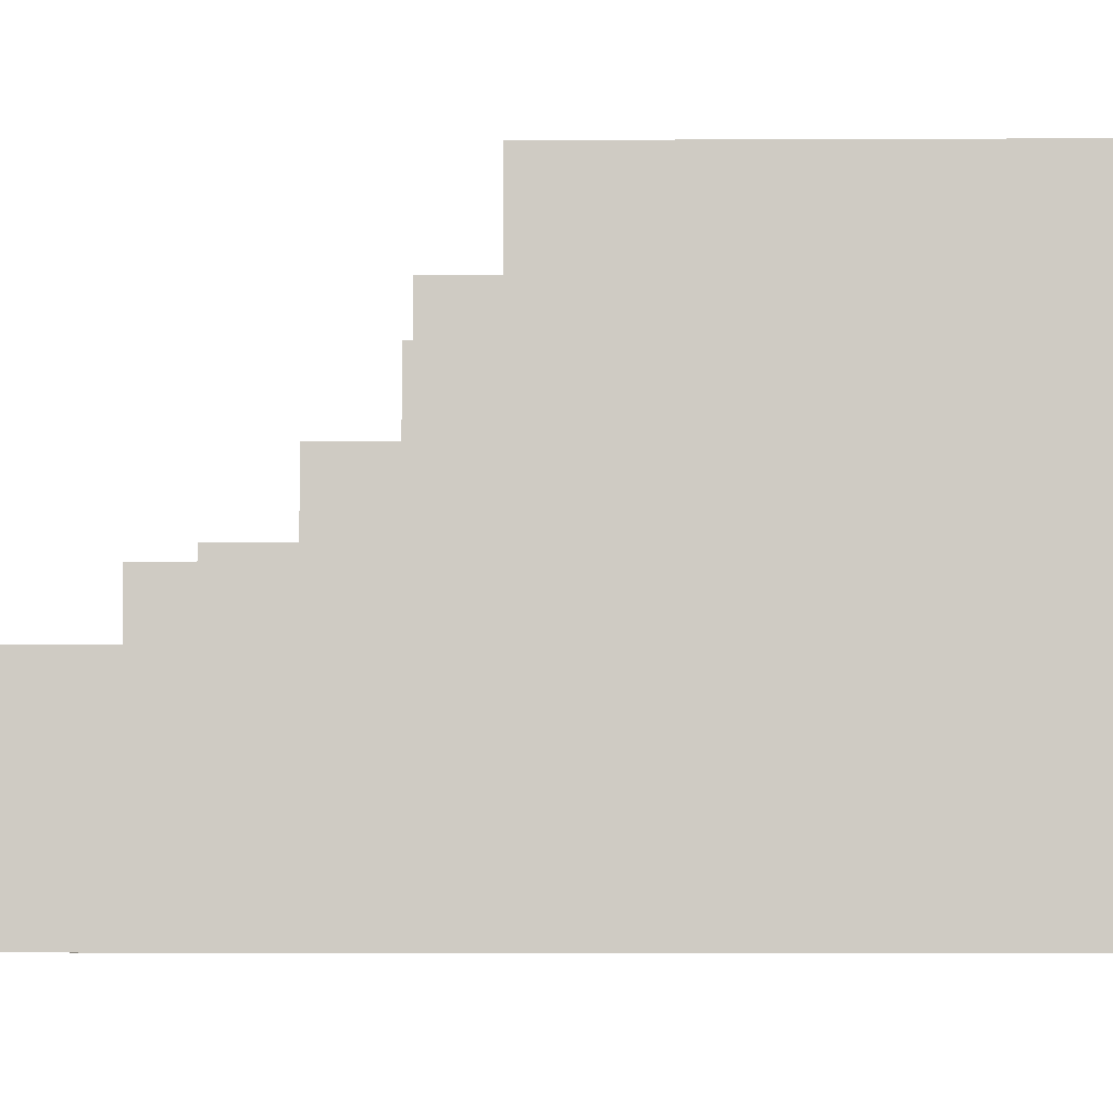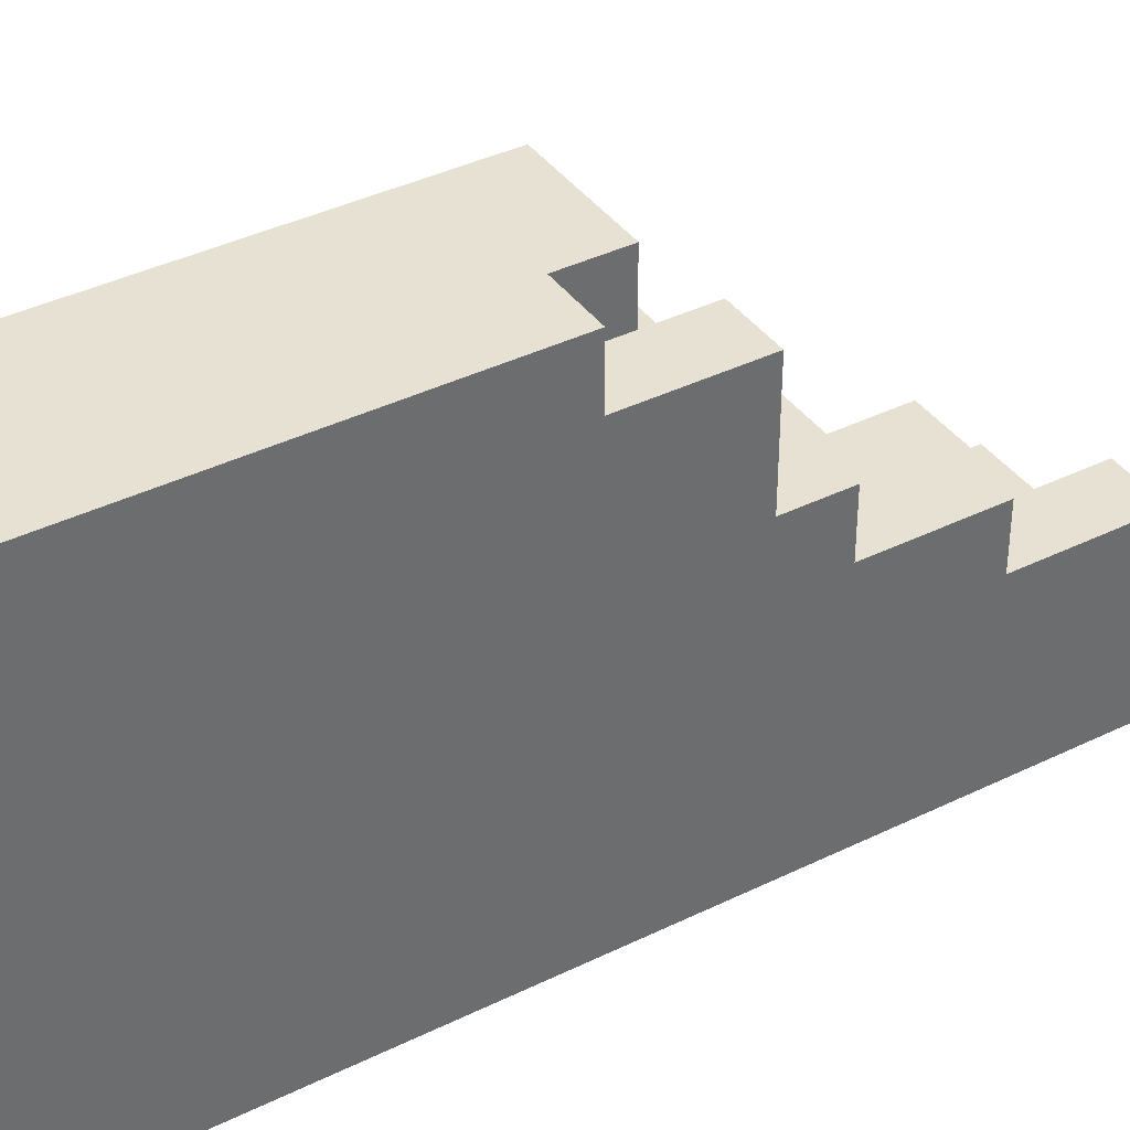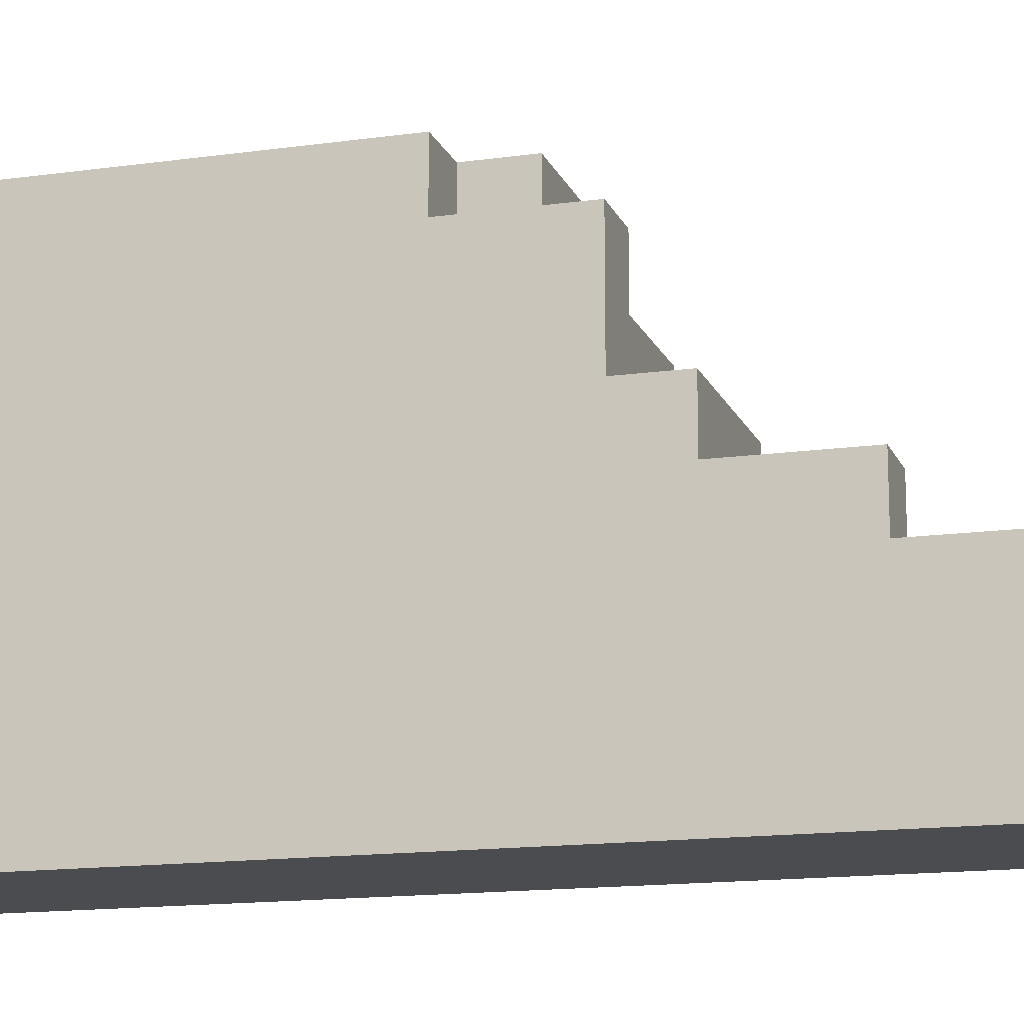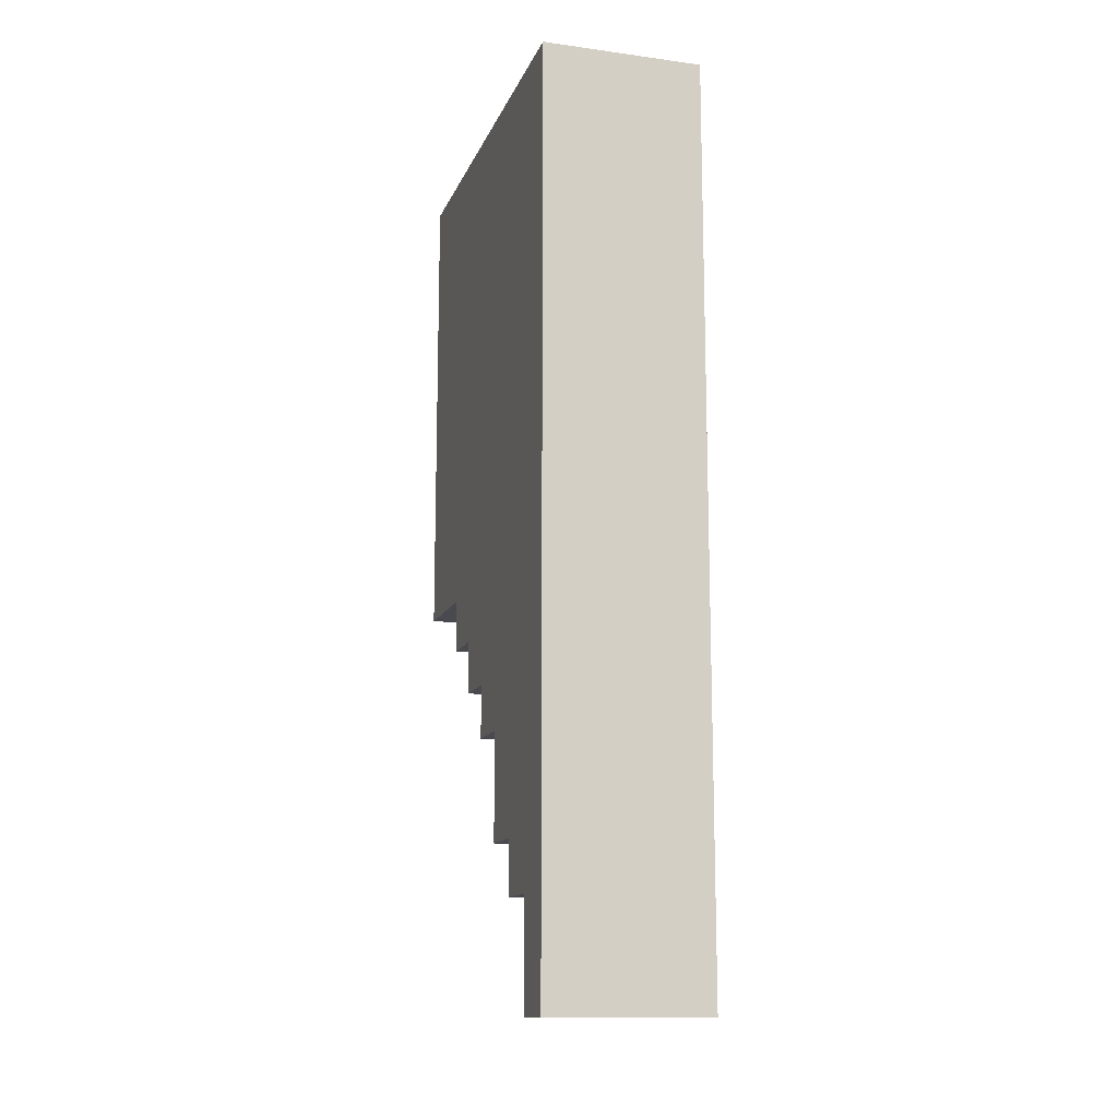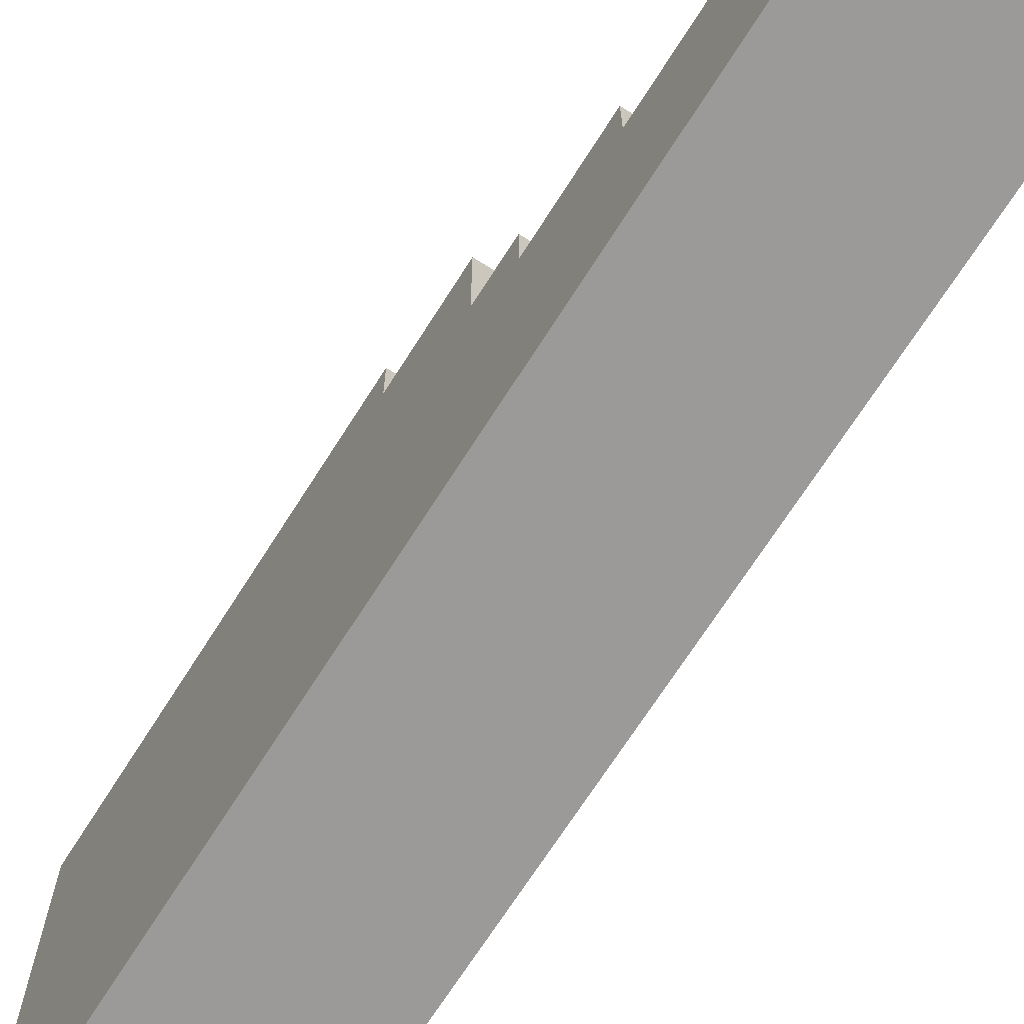
<metadata>
{"format":"obj","ext":"obj","renderer":"f3d","projection":"perspective","resolution":1024,"background":"white","views":[{"elev":-5.4,"azim":-89.1,"up":"+Y"},{"elev":38.8,"azim":58.3,"up":"+Y"},{"elev":-14.7,"azim":107.0,"up":"+Y"},{"elev":-13.6,"azim":-16.7,"up":"+Z"},{"elev":-69.5,"azim":147.6,"up":"+Y"}]}
</metadata>
<code>
o
v -0.1 0 0.8
v -0.1 0 0.7
v -0.1 0 0.6
v -0.1 0 0.4
v -0.1 0 0.2
v -0.1 0 0
v -0.1 0 -0.2
v -0.1 0 -0.3
v -0.1 0 -0.8
v -0.1 0 -0.9
v -0.1 0.1 0.7
v -0.1 0.1 0.6
v -0.1 0.1 0.4
v -0.1 0.1 0.2
v -0.1 0.1 0
v -0.1 0.1 -0.2
v -0.1 0.1 -0.3
v -0.1 0.1 -0.7
v -0.1 0.1 -0.8
v -0.1 0.1 -0.9
v -0.1 0.2 0.3
v -0.1 0.2 0.1
v -0.1 0.2 -0.2
v -0.1 0.2 -0.4
v -0.1 0.2 -0.5
v -0.1 0.2 -0.6
v -0.1 0.2 -0.7
v -0.1 0.3 0.8
v -0.1 0.3 0.6
v -0.1 0.3 0.3
v -0.1 0.3 0.1
v -0.1 0.3 -0.2
v -0.1 0.3 -0.4
v -0.1 0.3 -0.5
v -0.1 0.3 -0.6
v -0.1 0.4 0.8
v -0.1 0.4 0.6
v -0.1 0.4 0.3
v -0.1 0.4 0.1
v -0.1 0.4 -0.3
v -0.1 0.4 -0.4
v -0.1 0.5 0.7
v -0.1 0.5 0.4
v -0.1 0.5 0.3
v -0.1 0.5 0.2
v -0.1 0.5 0.1
v -0.1 0.5 0
v -0.1 0.5 -0.2
v -0.1 0.5 -0.3
v -0.1 0.6 0.7
v -0.1 0.6 0.4
v -0.1 0.6 0.2
v -0.1 0.6 0
v -0.1 0.6 -0.1
v -0.1 0.6 -0.2
v -0.1 0.7 0.5
v -0.1 0.7 0.2
v -0.1 0.7 0
v -0.1 0.7 -0.1
v -0.1 0.8 0.8
v -0.1 0.8 0.5
v -0.1 0.8 0.2
v -0.1 0.8 0
v -0.1 0.8 -0.1
v 0.1 0.1 -0.7
v 0.1 0.1 -0.8
v 0.1 0.2 -0.6
v 0.1 0.2 -0.7
v 0.1 0.2 -0.8
v 0.1 0.3 -0.4
v 0.1 0.3 -0.5
v 0.1 0.3 -0.6
v 0.1 0.3 -0.7
v 0.1 0.4 -0.4
v 0.1 0.4 -0.5
v 0.1 0.6 -0.1
v 0.1 0.6 -0.2
v 0.1 0.7 -0.1
v 0.1 0.7 -0.2
v 0.1 0.7 0
v 0.1 0.7 -0.1
v 0.1 0.8 0
v 0.1 0.8 -0.1
v 0.2 0 0.8
v 0.2 0 0.6
v 0.2 0 0.5
v 0.2 0 0.3
v 0.2 0 0.1
v 0.2 0 -0.2
v 0.2 0 -0.3
v 0.2 0 -0.4
v 0.2 0 -0.5
v 0.2 0 -0.9
v 0.2 0.1 0.8
v 0.2 0.1 0.6
v 0.2 0.1 0.5
v 0.2 0.1 0.3
v 0.2 0.1 0.1
v 0.2 0.1 -0.2
v 0.2 0.1 -0.3
v 0.2 0.1 -0.4
v 0.2 0.1 -0.5
v 0.2 0.1 -0.6
v 0.2 0.1 -0.7
v 0.2 0.1 -0.8
v 0.2 0.1 -0.9
v 0.2 0.2 0.8
v 0.2 0.2 0.6
v 0.2 0.2 0.3
v 0.2 0.2 0.1
v 0.2 0.2 -0.1
v 0.2 0.2 -0.4
v 0.2 0.2 -0.7
v 0.2 0.2 -0.8
v 0.2 0.3 0.8
v 0.2 0.3 0.7
v 0.2 0.3 0.3
v 0.2 0.3 0.2
v 0.2 0.3 0.1
v 0.2 0.3 0
v 0.2 0.3 -0.1
v 0.2 0.3 -0.4
v 0.2 0.3 -0.5
v 0.2 0.3 -0.6
v 0.2 0.3 -0.7
v 0.2 0.4 0.8
v 0.2 0.4 0.7
v 0.2 0.4 0.6
v 0.2 0.4 0.2
v 0.2 0.4 0
v 0.2 0.4 -0.3
v 0.2 0.4 -0.4
v 0.2 0.4 -0.5
v 0.2 0.5 0.8
v 0.2 0.5 0.7
v 0.2 0.5 0.5
v 0.2 0.5 0.2
v 0.2 0.5 0
v 0.2 0.5 -0.2
v 0.2 0.5 -0.3
v 0.2 0.6 0.7
v 0.2 0.6 0.5
v 0.2 0.6 0.2
v 0.2 0.6 0
v 0.2 0.6 -0.1
v 0.2 0.6 -0.2
v 0.2 0.7 0.8
v 0.2 0.7 0.6
v 0.2 0.7 0.5
v 0.2 0.7 0.3
v 0.2 0.7 0.1
v 0.2 0.7 0
v 0.2 0.7 -0.1
v 0.2 0.7 -0.2
v 0.2 0.8 0.8
v 0.2 0.8 0.6
v 0.2 0.8 0.5
v 0.2 0.8 0.3
v 0.2 0.8 0.1
v 0.2 0.8 0
v -0.1 0 0.8
v -0.1 0.3 0.8
v -0.1 0.4 0.8
v -0.1 0.8 0.8
v 0.1 0 0.8
v 0.1 0.1 0.8
v 0.1 0.2 0.8
v 0.1 0.3 0.8
v 0.1 0.4 0.8
v 0.1 0.5 0.8
v 0.1 0.7 0.8
v 0.1 0.8 0.8
v 0.2 0 0.8
v 0.2 0.1 0.8
v 0.2 0.2 0.8
v 0.2 0.3 0.8
v 0.2 0.4 0.8
v 0.2 0.5 0.8
v 0.2 0.7 0.8
v 0.2 0.8 0.8
v 0.1 0.7 0
v 0.1 0.8 0
v 0.2 0.7 0
v 0.2 0.8 0
v -0.1 0.6 -0.1
v -0.1 0.7 -0.1
v -0.1 0.8 -0.1
v 0.1 0.6 -0.1
v 0.1 0.7 -0.1
v 0.1 0.8 -0.1
v -0.1 0.5 -0.2
v -0.1 0.6 -0.2
v 0.1 0.6 -0.2
v 0.1 0.7 -0.2
v 0.2 0.5 -0.2
v 0.2 0.6 -0.2
v 0.2 0.7 -0.2
v -0.1 0.4 -0.3
v -0.1 0.5 -0.3
v 0.2 0.4 -0.3
v 0.2 0.5 -0.3
v -0.1 0.3 -0.4
v -0.1 0.4 -0.4
v 0.1 0.3 -0.4
v 0.1 0.4 -0.4
v 0.1 0.3 -0.5
v 0.1 0.4 -0.5
v 0.2 0.3 -0.5
v 0.2 0.4 -0.5
v -0.1 0.2 -0.6
v -0.1 0.3 -0.6
v 0 0.2 -0.6
v 0.1 0.2 -0.6
v 0.1 0.3 -0.6
v -0.1 0.1 -0.7
v -0.1 0.2 -0.7
v 0 0.1 -0.7
v 0 0.2 -0.7
v 0.1 0.1 -0.7
v 0.1 0.2 -0.7
v 0.1 0.3 -0.7
v 0.2 0.2 -0.7
v 0.2 0.3 -0.7
v 0.1 0.1 -0.8
v 0.1 0.2 -0.8
v 0.2 0.1 -0.8
v 0.2 0.2 -0.8
v -0.1 0 -0.9
v -0.1 0.1 -0.9
v 0 0 -0.9
v 0 0.1 -0.9
v 0.2 0 -0.9
v 0.2 0.1 -0.9
v -0.1 0 0.8
v 0.1 0 0.8
v 0.2 0 0.8
v -0.1 0 0.7
v 0.1 0 0.7
v -0.1 0 0.6
v 0.2 0 0.6
v 0.1 0 0.5
v 0.2 0 0.5
v -0.1 0 0.4
v 0.1 0 0.4
v 0.1 0 0.3
v 0.2 0 0.3
v -0.1 0 0.2
v 0.1 0 0.2
v 0.1 0 0.1
v 0.2 0 0.1
v -0.1 0 0
v 0.1 0 0
v -0.1 0 -0.2
v 0.2 0 -0.2
v -0.1 0 -0.3
v 0.2 0 -0.3
v 0.1 0 -0.4
v 0.2 0 -0.4
v 0.1 0 -0.5
v 0.2 0 -0.5
v -0.1 0 -0.8
v 0 0 -0.8
v -0.1 0 -0.9
v 0 0 -0.9
v 0.2 0 -0.9
v -0.1 0.1 -0.7
v 0 0.1 -0.7
v 0.1 0.1 -0.7
v -0.1 0.1 -0.8
v 0 0.1 -0.8
v 0.1 0.1 -0.8
v 0.2 0.1 -0.8
v -0.1 0.1 -0.9
v 0 0.1 -0.9
v 0.2 0.1 -0.9
v -0.1 0.2 -0.6
v 0 0.2 -0.6
v 0.1 0.2 -0.6
v -0.1 0.2 -0.7
v 0 0.2 -0.7
v 0.1 0.2 -0.7
v 0.2 0.2 -0.7
v 0.1 0.2 -0.8
v 0.2 0.2 -0.8
v -0.1 0.3 -0.4
v 0.1 0.3 -0.4
v -0.1 0.3 -0.5
v 0.1 0.3 -0.5
v 0.2 0.3 -0.5
v -0.1 0.3 -0.6
v 0.1 0.3 -0.6
v 0.2 0.3 -0.6
v 0.1 0.3 -0.7
v 0.2 0.3 -0.7
v -0.1 0.4 -0.3
v 0.2 0.4 -0.3
v -0.1 0.4 -0.4
v 0.1 0.4 -0.4
v 0.2 0.4 -0.4
v 0.1 0.4 -0.5
v 0.2 0.4 -0.5
v -0.1 0.5 -0.2
v 0.2 0.5 -0.2
v -0.1 0.5 -0.3
v 0.2 0.5 -0.3
v -0.1 0.6 -0.1
v 0.1 0.6 -0.1
v -0.1 0.6 -0.2
v 0.1 0.6 -0.2
v 0.1 0.7 0
v 0.2 0.7 0
v 0.1 0.7 -0.1
v 0.2 0.7 -0.1
v 0.1 0.7 -0.2
v 0.2 0.7 -0.2
v -0.1 0.8 0.8
v 0.1 0.8 0.8
v 0.2 0.8 0.8
v 0.1 0.8 0.6
v 0.2 0.8 0.6
v -0.1 0.8 0.5
v 0.2 0.8 0.5
v 0.1 0.8 0.3
v 0.2 0.8 0.3
v -0.1 0.8 0.2
v 0.1 0.8 0.2
v 0.1 0.8 0.1
v 0.2 0.8 0.1
v -0.1 0.8 0
v 0.1 0.8 0
v 0.2 0.8 0
v -0.1 0.8 -0.1
v 0.1 0.8 -0.1
f 11 2 1
f 11 3 2
f 12 4 3
f 12 3 11
f 13 5 4
f 13 4 12
f 14 6 5
f 14 5 13
f 15 7 6
f 15 6 14
f 16 8 7
f 16 7 15
f 17 9 8
f 17 8 16
f 18 9 17
f 19 10 9
f 19 9 18
f 20 10 19
f 21 18 17
f 21 16 15
f 21 17 16
f 21 15 14
f 21 14 13
f 21 13 12
f 21 12 11
f 22 18 21
f 23 18 22
f 24 18 23
f 25 18 24
f 26 18 25
f 27 18 26
f 28 11 1
f 28 21 11
f 29 21 28
f 30 22 21
f 30 21 29
f 31 23 22
f 31 22 30
f 32 24 23
f 32 23 31
f 33 25 24
f 33 24 32
f 34 26 25
f 34 25 33
f 35 26 34
f 36 29 28
f 37 33 32
f 37 29 36
f 37 30 29
f 37 31 30
f 37 32 31
f 38 33 37
f 39 33 38
f 40 33 39
f 41 33 40
f 42 37 36
f 42 38 37
f 43 38 42
f 44 39 38
f 44 38 43
f 45 39 44
f 46 40 39
f 46 39 45
f 47 40 46
f 48 40 47
f 49 40 48
f 50 43 42
f 50 42 36
f 51 45 44
f 51 43 50
f 51 44 43
f 52 47 46
f 52 45 51
f 52 46 45
f 53 48 47
f 53 47 52
f 54 48 53
f 55 48 54
f 56 52 51
f 56 51 50
f 56 54 53
f 56 53 52
f 57 54 56
f 58 54 57
f 59 54 58
f 60 50 36
f 60 56 50
f 61 57 56
f 61 56 60
f 62 58 57
f 62 57 61
f 63 59 58
f 63 58 62
f 64 59 63
f 68 66 65
f 69 66 68
f 72 68 67
f 73 68 72
f 74 71 70
f 75 71 74
f 78 77 76
f 79 77 78
f 80 81 82
f 82 81 83
f 84 85 94
f 85 86 95
f 94 85 95
f 86 87 96
f 95 86 96
f 87 88 97
f 96 87 97
f 88 89 98
f 97 88 98
f 89 90 99
f 98 89 99
f 90 91 100
f 99 90 100
f 91 92 101
f 100 91 101
f 92 93 102
f 101 92 102
f 102 93 103
f 103 93 104
f 104 93 105
f 105 93 106
f 100 101 107
f 94 95 107
f 95 96 107
f 96 97 107
f 102 103 107
f 101 102 107
f 99 100 107
f 98 99 107
f 97 98 107
f 107 103 108
f 108 103 109
f 109 103 110
f 110 103 111
f 111 103 112
f 104 105 113
f 103 104 113
f 113 105 114
f 107 108 115
f 115 108 116
f 108 109 117
f 109 110 117
f 117 110 118
f 110 111 119
f 118 110 119
f 119 111 120
f 111 112 121
f 120 111 121
f 112 103 122
f 121 112 122
f 122 103 123
f 103 113 124
f 123 103 124
f 124 113 125
f 115 116 126
f 116 108 127
f 126 116 127
f 117 118 128
f 127 108 128
f 108 117 128
f 119 120 129
f 128 118 129
f 118 119 129
f 120 121 130
f 129 120 130
f 121 122 130
f 130 122 131
f 122 123 132
f 131 122 132
f 132 123 133
f 126 127 134
f 128 129 135
f 134 127 135
f 127 128 135
f 129 130 135
f 130 131 135
f 135 131 136
f 136 131 137
f 137 131 138
f 138 131 139
f 139 131 140
f 134 135 141
f 135 136 141
f 136 137 142
f 141 136 142
f 137 138 143
f 142 137 143
f 138 139 144
f 143 138 144
f 144 139 145
f 145 139 146
f 142 143 147
f 134 141 147
f 141 142 147
f 144 145 147
f 143 144 147
f 147 145 148
f 148 145 149
f 149 145 150
f 150 145 151
f 151 145 152
f 145 146 153
f 152 145 153
f 153 146 154
f 147 148 155
f 148 149 156
f 155 148 156
f 149 150 157
f 156 149 157
f 150 151 158
f 157 150 158
f 151 152 159
f 158 151 159
f 159 152 160
f 165 162 161
f 166 162 165
f 167 162 166
f 168 163 162
f 168 162 167
f 169 164 163
f 169 163 168
f 170 164 169
f 171 164 170
f 172 164 171
f 173 166 165
f 174 167 166
f 174 166 173
f 175 168 167
f 175 167 174
f 176 169 168
f 176 168 175
f 177 170 169
f 177 169 176
f 178 171 170
f 178 170 177
f 179 172 171
f 179 171 178
f 180 172 179
f 181 182 183
f 183 182 184
f 185 186 188
f 186 187 189
f 188 186 189
f 189 187 190
f 191 192 193
f 191 193 195
f 193 194 196
f 195 193 196
f 196 194 197
f 198 199 200
f 200 199 201
f 202 203 204
f 204 203 205
f 206 207 208
f 208 207 209
f 210 211 212
f 212 211 213
f 213 211 214
f 215 216 217
f 217 216 218
f 217 218 219
f 219 218 220
f 220 221 222
f 222 221 223
f 224 225 226
f 226 225 227
f 228 229 230
f 230 229 231
f 230 231 232
f 232 231 233
f 237 235 234
f 238 236 235
f 238 235 237
f 239 238 237
f 240 236 238
f 240 238 239
f 241 240 239
f 242 240 241
f 243 241 239
f 244 242 241
f 244 241 243
f 245 244 243
f 245 242 244
f 246 242 245
f 247 245 243
f 248 246 245
f 248 245 247
f 249 248 247
f 249 246 248
f 250 246 249
f 251 249 247
f 252 250 249
f 252 249 251
f 253 252 251
f 254 250 252
f 254 252 253
f 255 254 253
f 256 254 255
f 257 256 255
f 258 256 257
f 259 257 255
f 259 258 257
f 260 258 259
f 261 259 255
f 261 260 259
f 262 260 261
f 263 262 261
f 264 260 262
f 264 262 263
f 265 260 264
f 266 267 269
f 267 268 269
f 269 268 270
f 270 268 271
f 269 270 273
f 271 272 274
f 273 270 274
f 270 271 274
f 274 272 275
f 276 277 279
f 277 278 280
f 279 277 280
f 280 278 281
f 281 282 283
f 283 282 284
f 285 286 287
f 287 286 288
f 287 288 290
f 288 289 291
f 290 288 291
f 291 289 292
f 291 292 293
f 293 292 294
f 295 296 297
f 297 296 298
f 298 296 299
f 298 299 300
f 300 299 301
f 302 303 304
f 304 303 305
f 306 307 308
f 308 307 309
f 310 311 312
f 312 311 313
f 312 313 314
f 314 313 315
f 316 317 319
f 317 318 319
f 319 318 320
f 316 319 321
f 319 320 321
f 321 320 322
f 321 322 323
f 323 322 324
f 321 323 325
f 323 324 326
f 325 323 326
f 325 326 327
f 326 324 327
f 327 324 328
f 325 327 329
f 327 328 330
f 329 327 330
f 330 328 331
f 329 330 332
f 332 330 333

</code>
